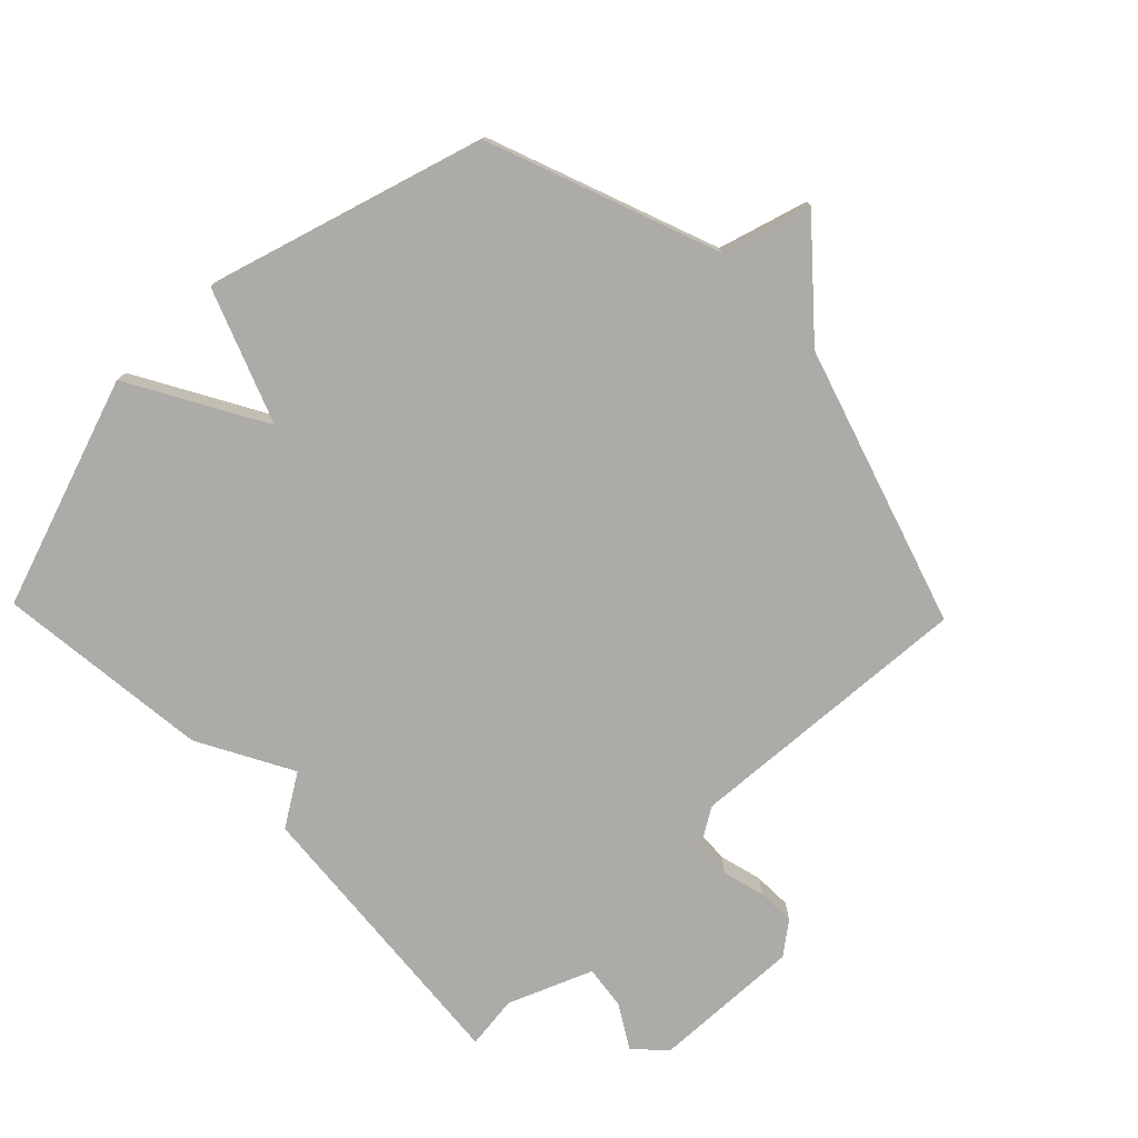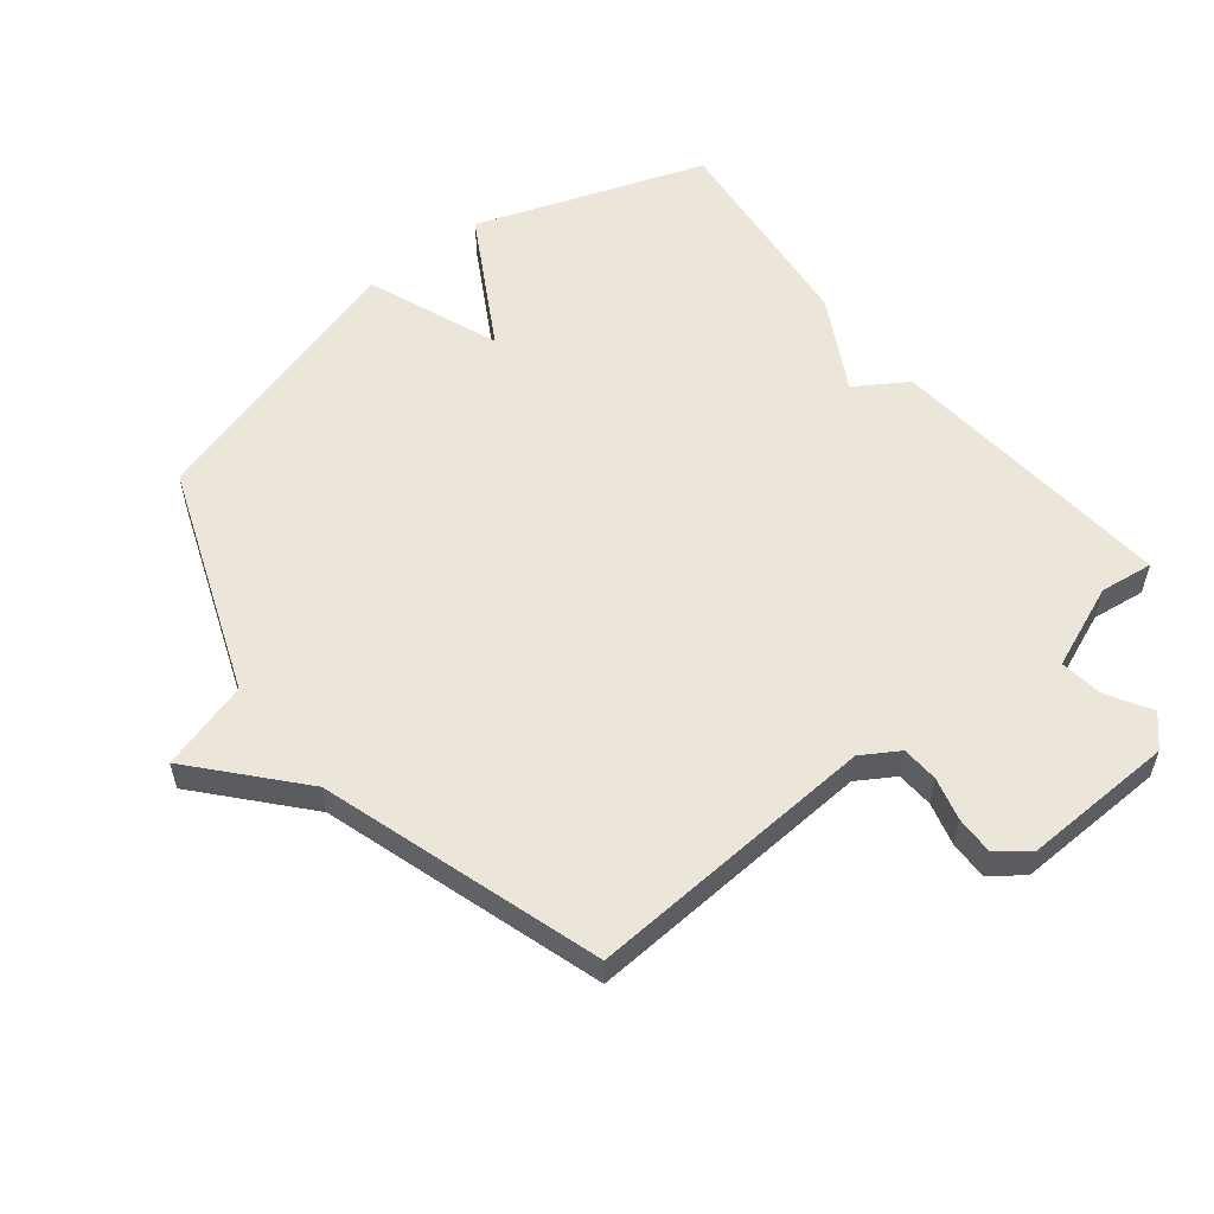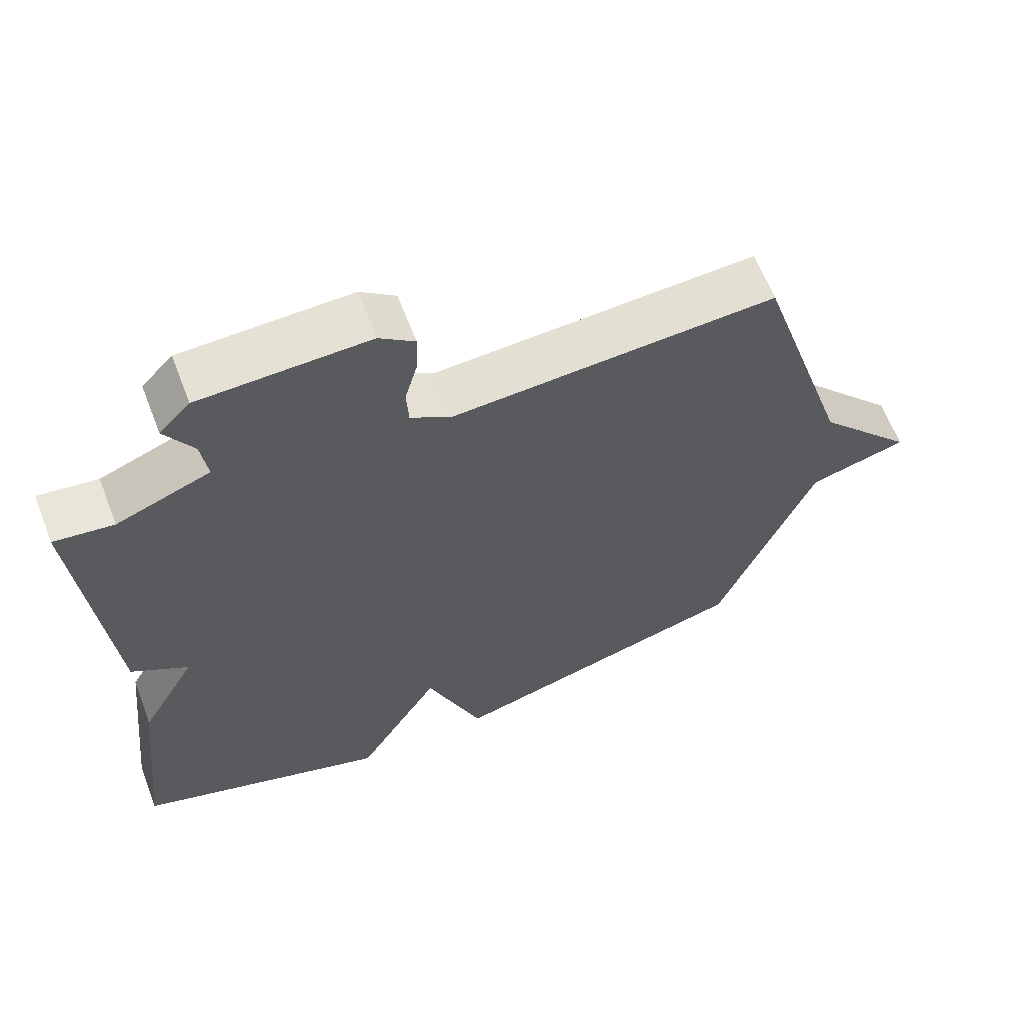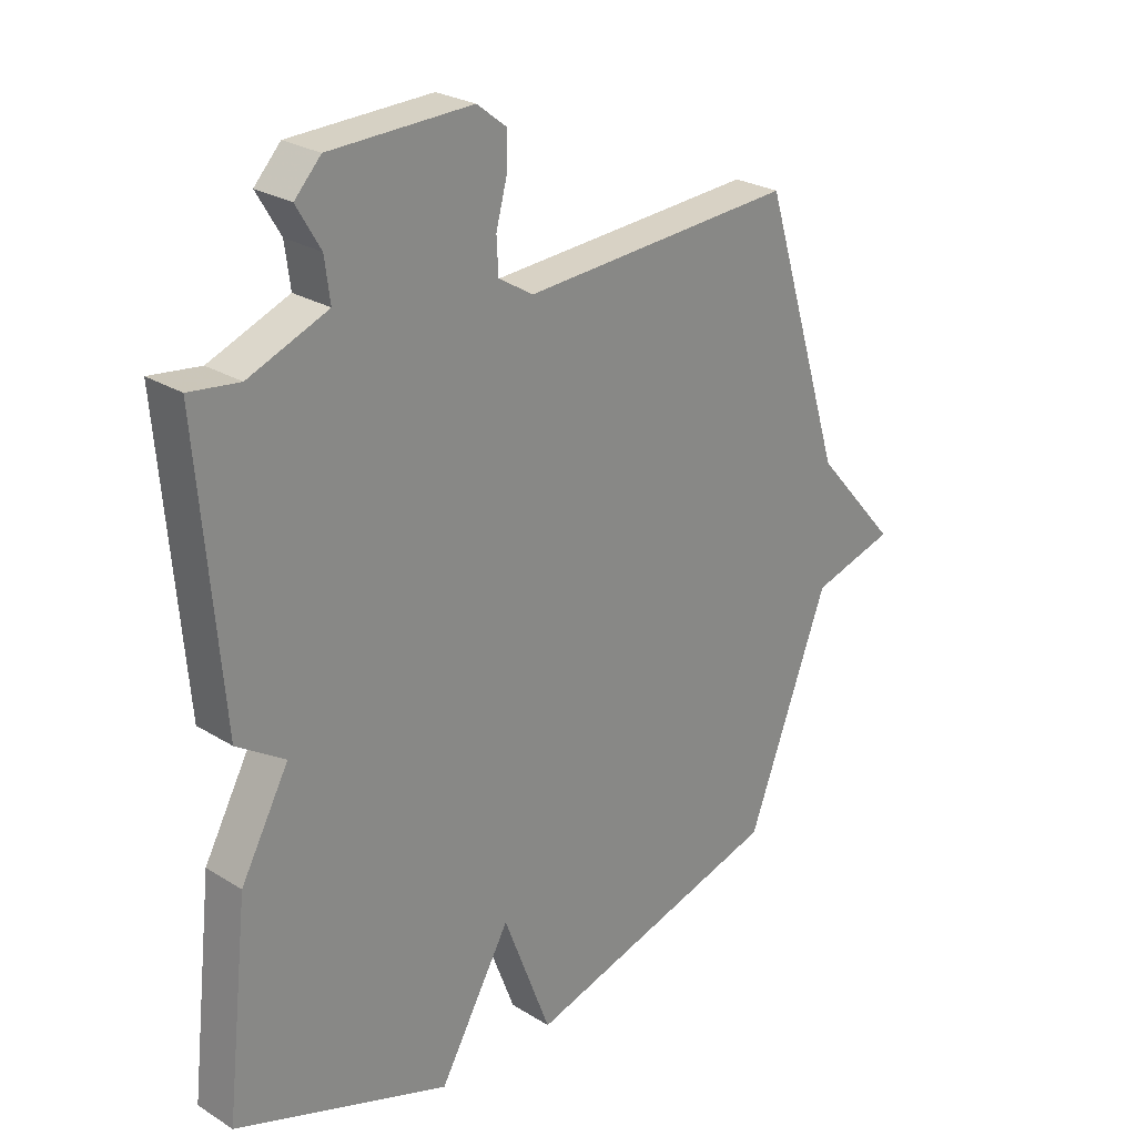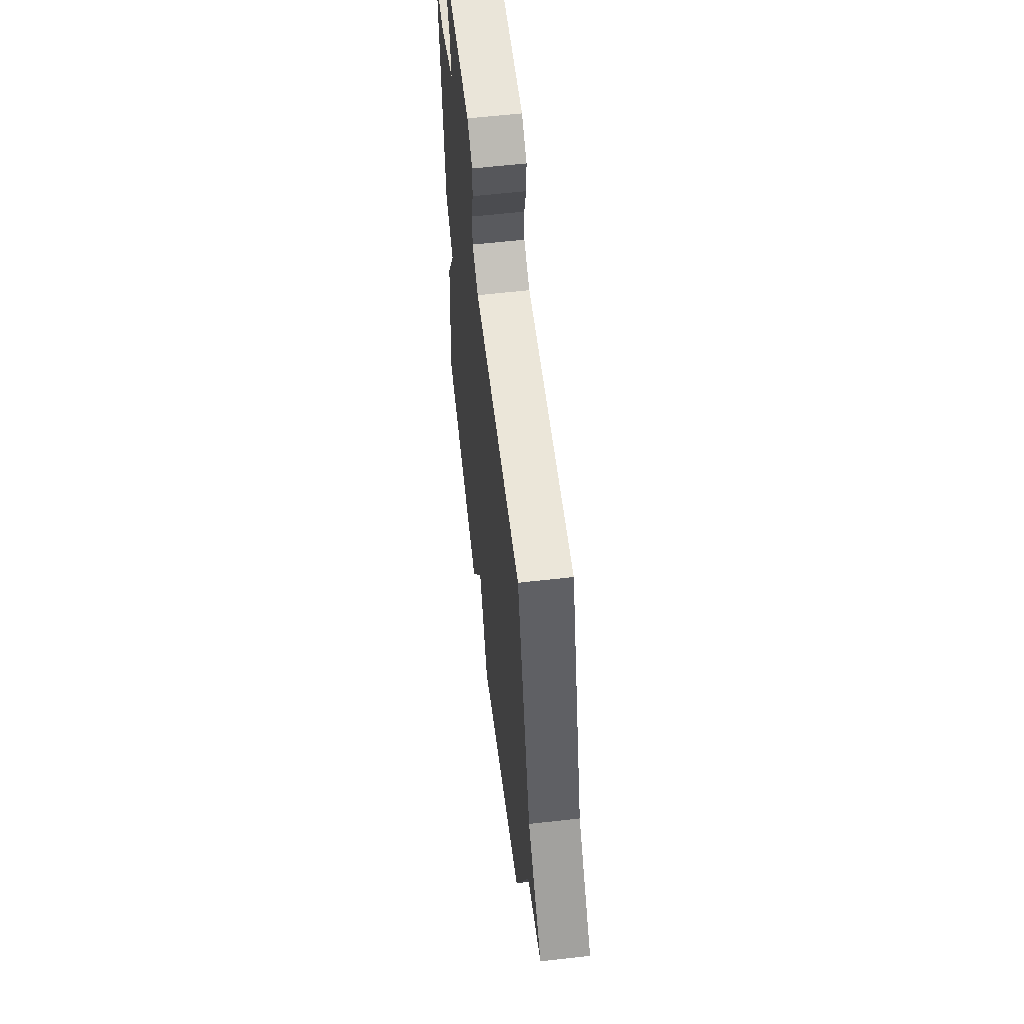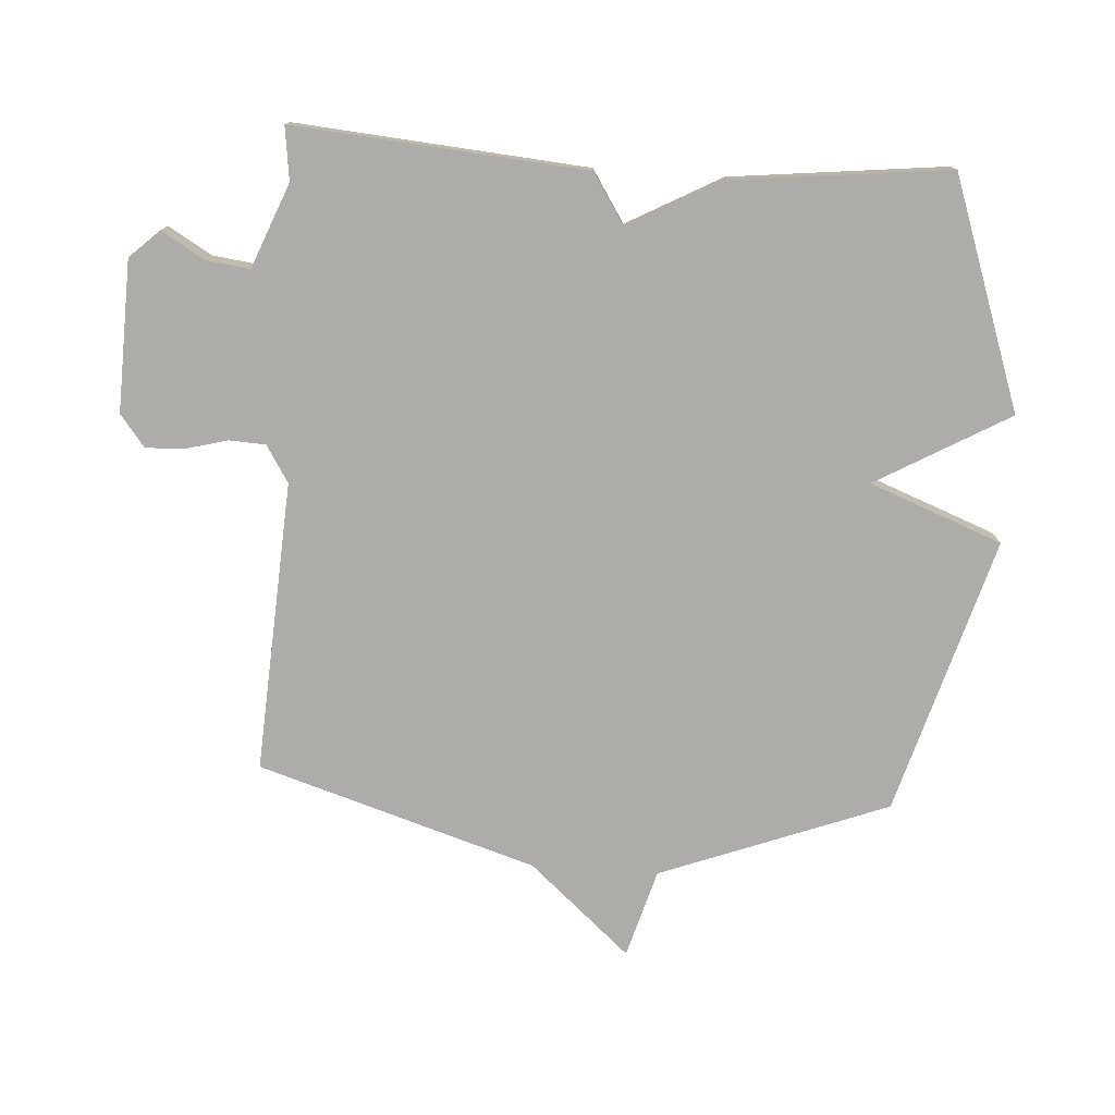
<metadata>
{"format":"obj","ext":"obj","renderer":"f3d","projection":"perspective","resolution":1024,"background":"white","views":[{"elev":-76.4,"azim":-136.0,"up":"+Y"},{"elev":56.1,"azim":-38.6,"up":"+Y"},{"elev":63.8,"azim":158.9,"up":"+Z"},{"elev":25.9,"azim":134.5,"up":"+Z"},{"elev":59.7,"azim":-96.7,"up":"+Z"},{"elev":-76.6,"azim":86.2,"up":"+Y"}]}
</metadata>
<code>
v -0.5 0.07 0.5
v -0.041 0.07 0.473
v 0.017 0.07 0.509
v 0.02 0.07 0.567
v 0.002 0.07 0.634
v 0 0.07 0.694
v 0.05 0.07 0.733
v 0.288 0.07 0.726
v 0.332 0.07 0.679
v 0.292 0.07 0.611
v 0.283 0.07 0.542
v 0.416 0.07 0.489
v 0.5 0.07 0.5
v 0.462 0.07 0.039
v 0.381 0.07 -0.013
v 0.462 0.07 -0.161
v 0.5 0.07 -0.5
v 0.138 0.07 -0.627
v 0.018 0.07 -0.417
v -0.062 0.07 -0.627
v -0.5 0.07 -0.5
v -0.637 0.07 -0.14
v -0.777 0.07 -0.1
v -0.637 0.07 0.06
v -0.5 0 0.5
v -0.041 0 0.473
v 0.017 0 0.509
v 0.02 0 0.567
v 0.002 0 0.634
v 0 0 0.694
v 0.05 0 0.733
v 0.288 0 0.726
v 0.332 0 0.679
v 0.292 0 0.611
v 0.283 0 0.542
v 0.416 0 0.489
v 0.5 0 0.5
v 0.462 0 0.039
v 0.381 0 -0.013
v 0.462 0 -0.161
v 0.5 0 -0.5
v 0.138 0 -0.627
v 0.018 0 -0.417
v -0.062 0 -0.627
v -0.5 0 -0.5
v -0.637 0 -0.14
v -0.777 0 -0.1
v -0.637 0 0.06
f 22 23 24
f 24 1 2
f 22 24 2
f 21 22 2
f 20 21 2
f 19 20 2
f 19 2 3
f 18 19 3
f 17 18 3
f 16 17 3
f 15 16 3
f 12 13 14 15
f 15 3 4
f 12 15 4
f 11 12 4
f 6 7 8
f 5 6 8
f 4 5 8
f 11 4 8
f 10 11 8
f 8 9 10
f 48 47 46
f 26 25 48
f 26 48 46
f 26 46 45
f 26 45 44
f 26 44 43
f 27 26 43
f 27 43 42
f 27 42 41
f 27 41 40
f 27 40 39
f 39 38 37 36
f 28 27 39
f 28 39 36
f 28 36 35
f 32 31 30
f 32 30 29
f 32 29 28
f 32 28 35
f 32 35 34
f 34 33 32
f 1 25 26 2
f 2 26 27 3
f 3 27 28 4
f 4 28 29 5
f 5 29 30 6
f 6 30 31 7
f 7 31 32 8
f 8 32 33 9
f 9 33 34 10
f 10 34 35 11
f 11 35 36 12
f 12 36 37 13
f 13 37 38 14
f 14 38 39 15
f 15 39 40 16
f 16 40 41 17
f 17 41 42 18
f 18 42 43 19
f 19 43 44 20
f 20 44 45 21
f 21 45 46 22
f 22 46 47 23
f 23 47 48 24
f 24 48 25 1

</code>
